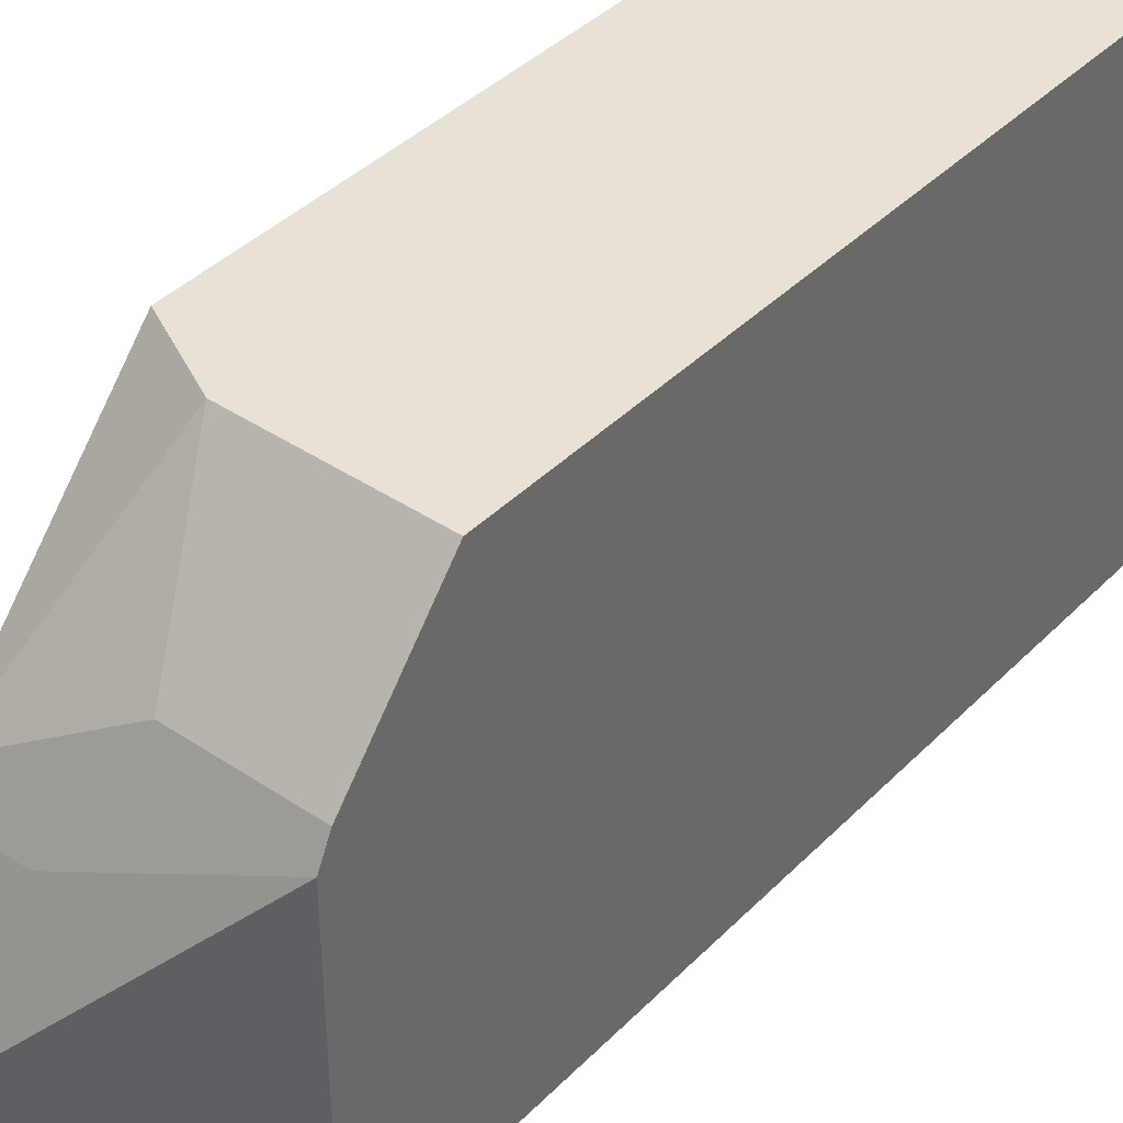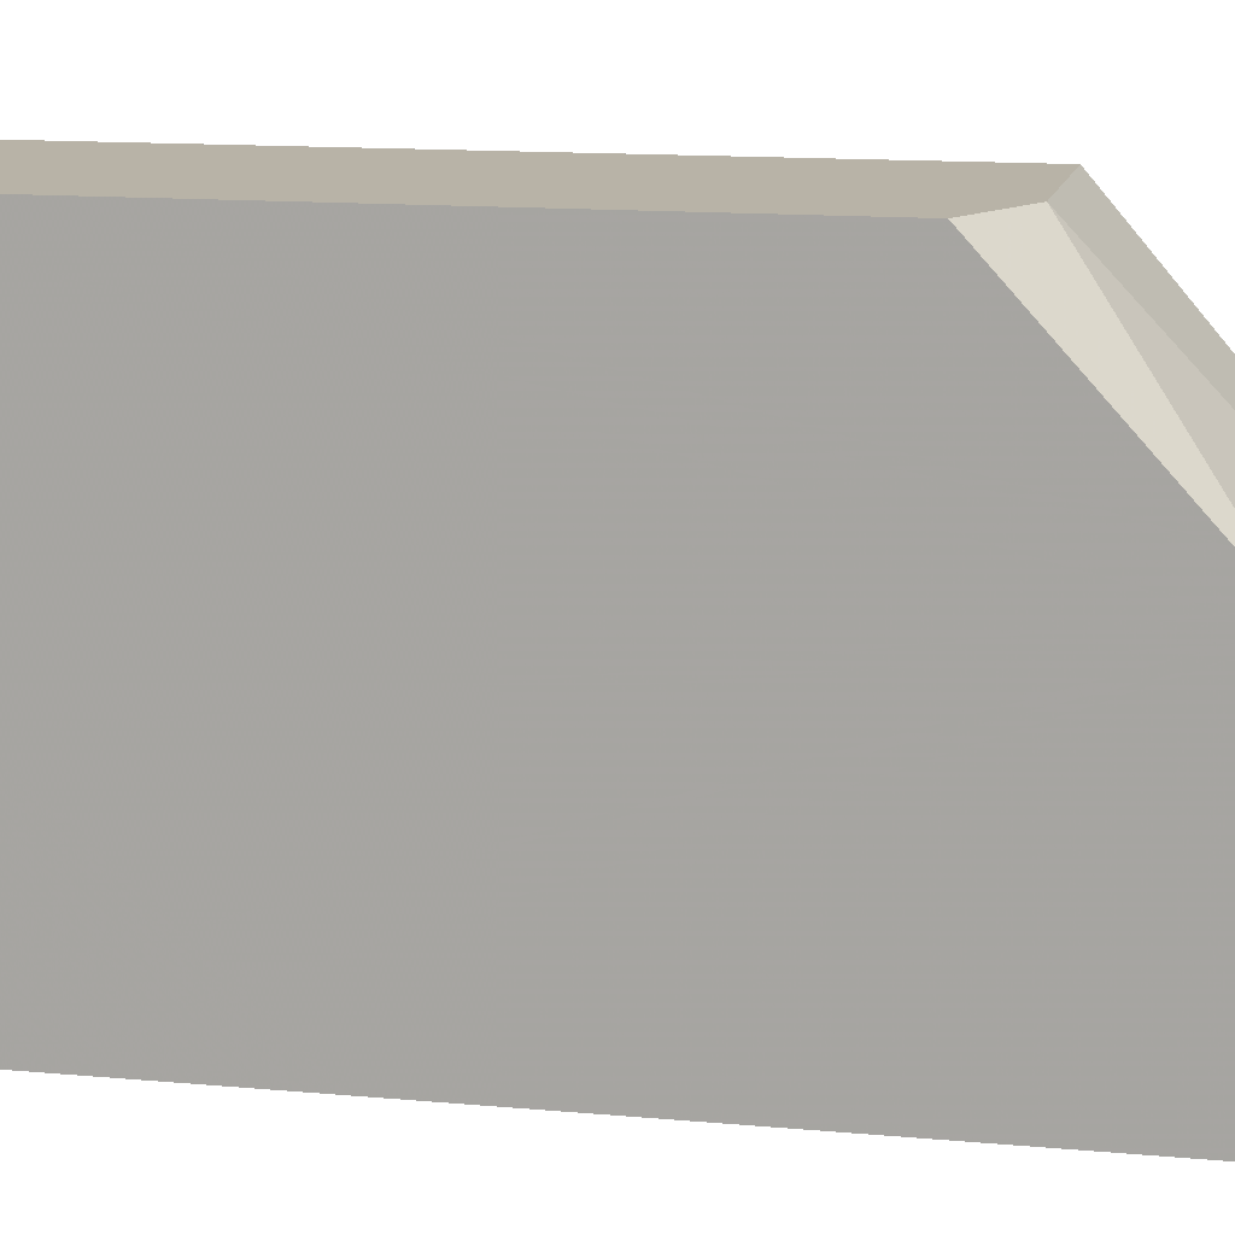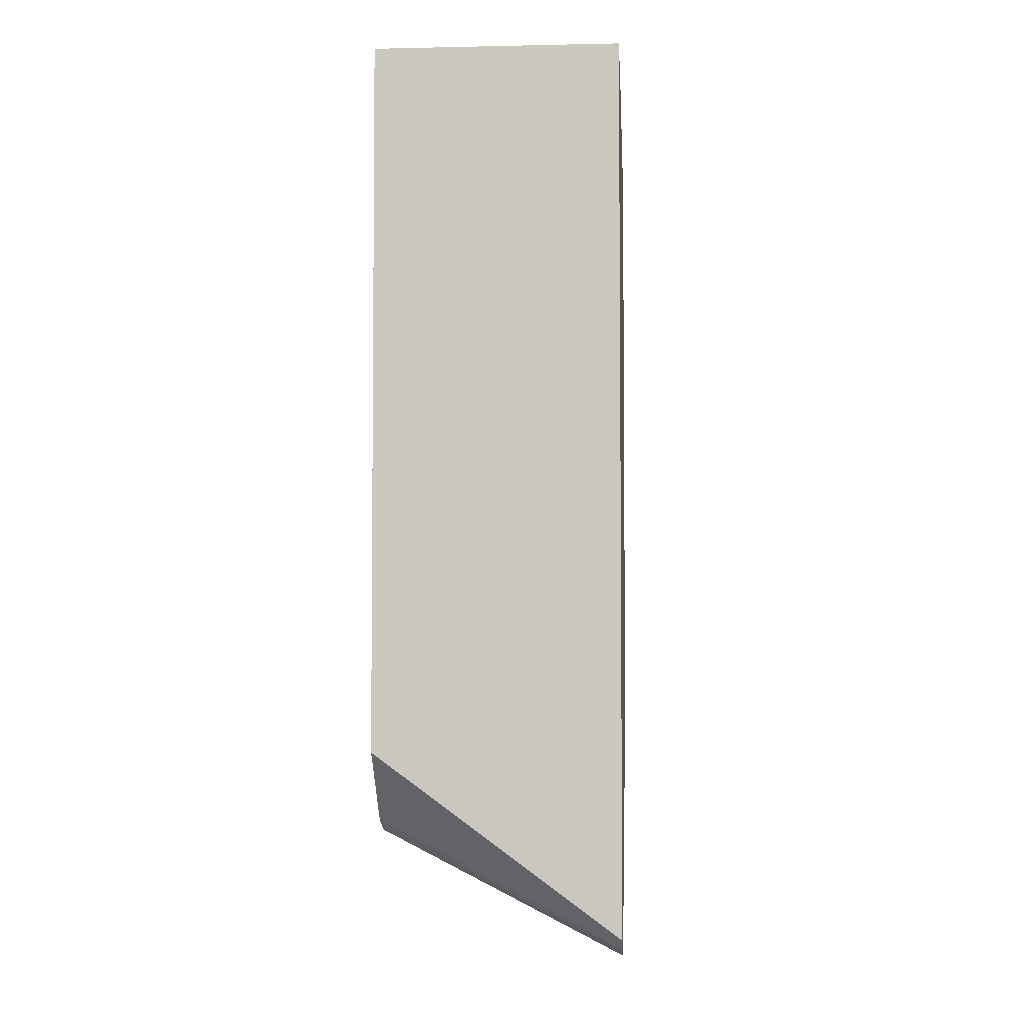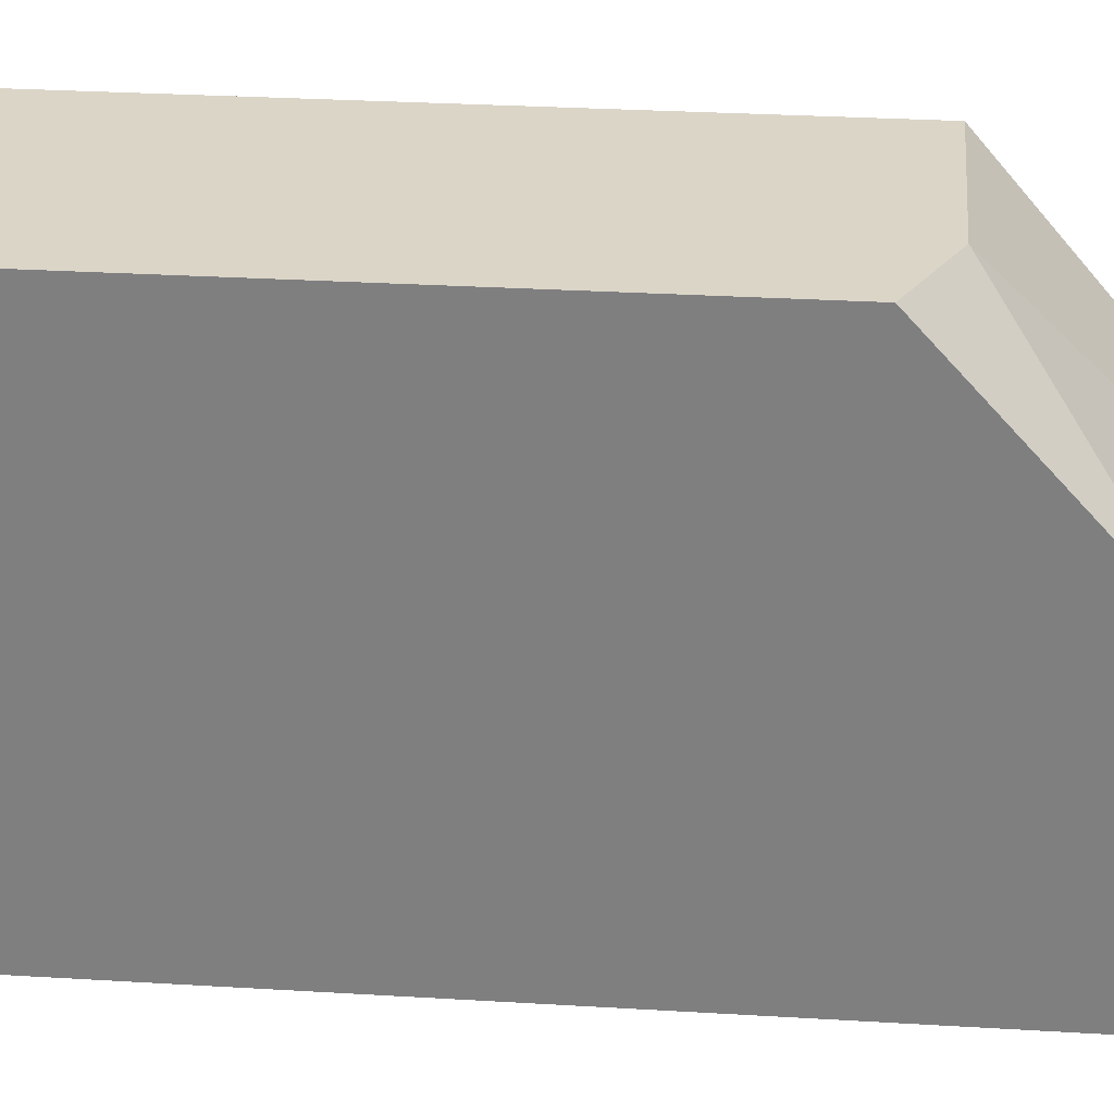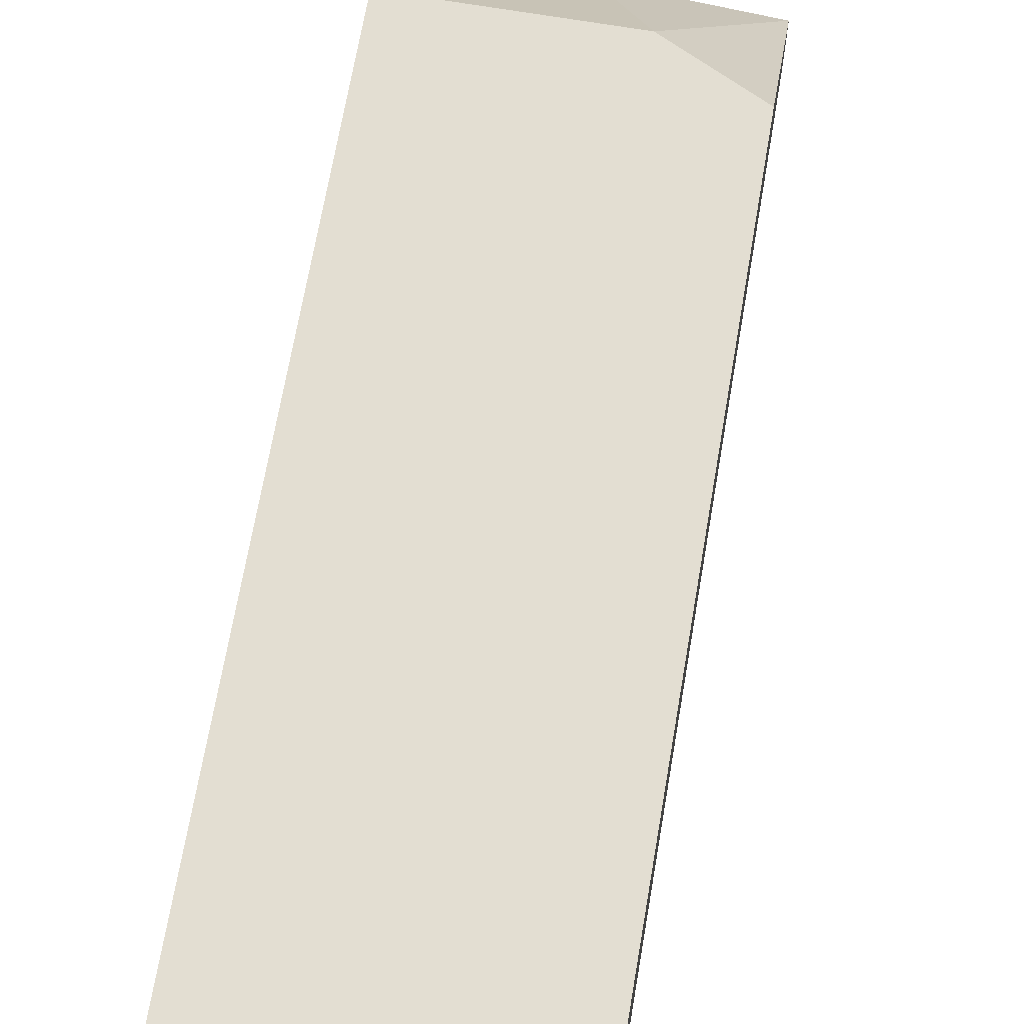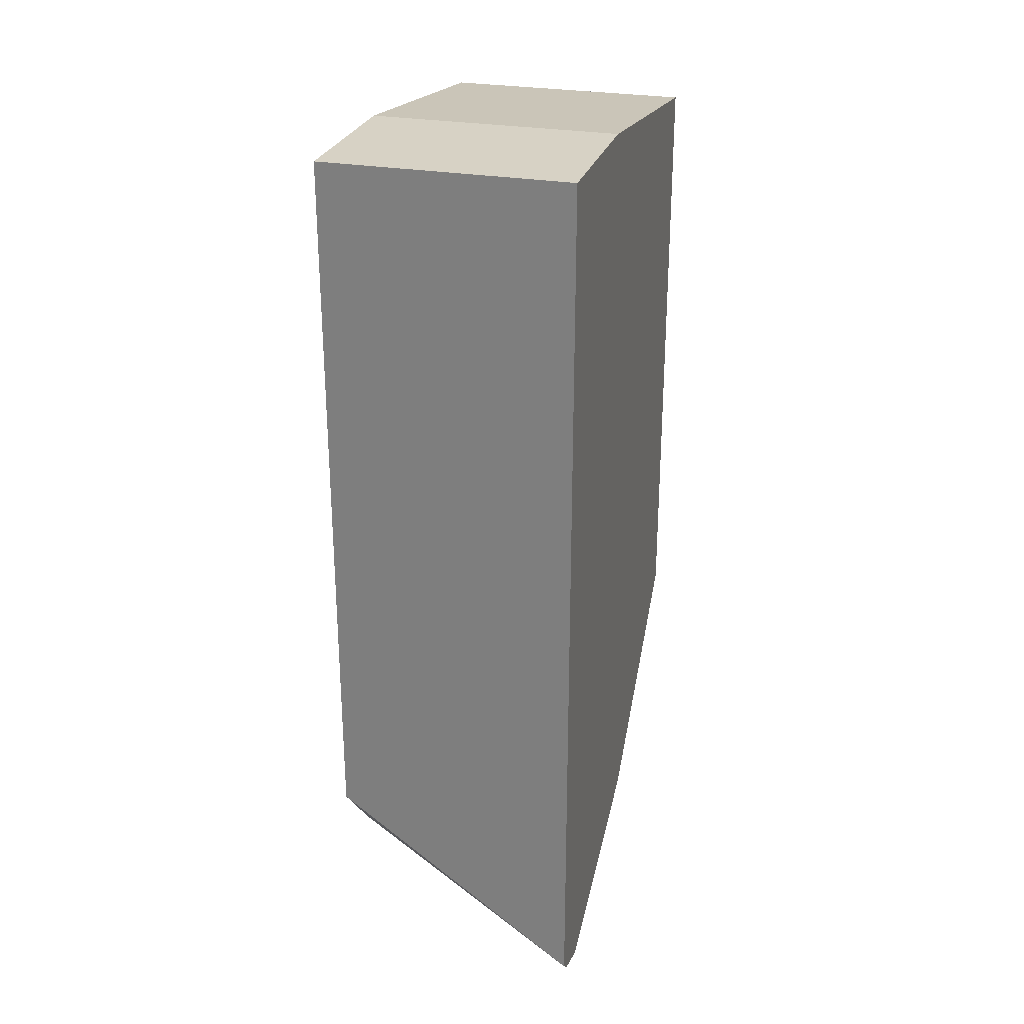
<metadata>
{"format":"obj","ext":"obj","renderer":"f3d","projection":"perspective","resolution":1024,"background":"white","views":[{"elev":40.3,"azim":39.5,"up":"+Z"},{"elev":12.9,"azim":-77.9,"up":"+Z"},{"elev":-3.7,"azim":-176.0,"up":"+Y"},{"elev":29.5,"azim":-84.9,"up":"+Z"},{"elev":67.7,"azim":-170.3,"up":"+Z"},{"elev":27.3,"azim":-164.4,"up":"+Y"}]}
</metadata>
<code>
v -0.1332 -0.3046 0.6432
v -0.172 -0.3743 0.5457
v -0.1079 -0.3553 0.5837
v -0.04744 -0.3046 0.6432
v -0.1483 -0.297 0.6432
v -0.172 -0.3804 0.5336
v -0.04744 -0.357 0.5804
v -0.172 -0.2852 0.6432
v -0.04744 -0.3553 0.5837
v -0.04744 0.01899 0.6432
v -0.172 -0.3807 0.533
v -0.1332 -0.3807 0.533
v -0.04744 -0.3617 0.5711
v -0.172 0.01899 0.6432
v -0.04744 0.03803 0.4949
v -0.172 -0.4216 0.4378
v -0.04744 -0.3617 0.4569
v -0.172 0.03803 0.4949
v -0.04744 0.03803 0.4125
v -0.172 -0.4155 0.4188
v -0.04744 -0.3553 0.4442
v -0.172 0.03803 0.4125
v -0.04744 -0.3189 0.4125
v -0.172 -0.4128 0.4157
v -0.172 -0.41 0.4125
f 4 21 23
f 4 23 19
f 4 19 15
f 4 15 10
f 6 11 12
f 6 12 7
f 7 12 13
f 10 15 18
f 10 18 14
f 11 16 12
f 13 16 17
f 15 19 22
f 15 22 18
f 17 20 21
f 19 23 25
f 19 25 22
f 20 24 21
f 21 24 25
f 21 25 23
f 4 17 21
f 12 16 13
f 16 20 17
f 4 13 17
f 4 9 7
f 4 7 13
f 1 2 3
f 1 3 9
f 1 9 4
f 1 4 10
f 1 10 14
f 1 8 5
f 1 5 2
f 2 6 7
f 2 7 3
f 1 14 8
f 2 8 14
f 2 14 18
f 2 18 22
f 2 22 25
f 2 25 24
f 2 24 20
f 2 20 16
f 2 16 11
f 2 11 6
f 2 5 8
f 3 7 9

</code>
